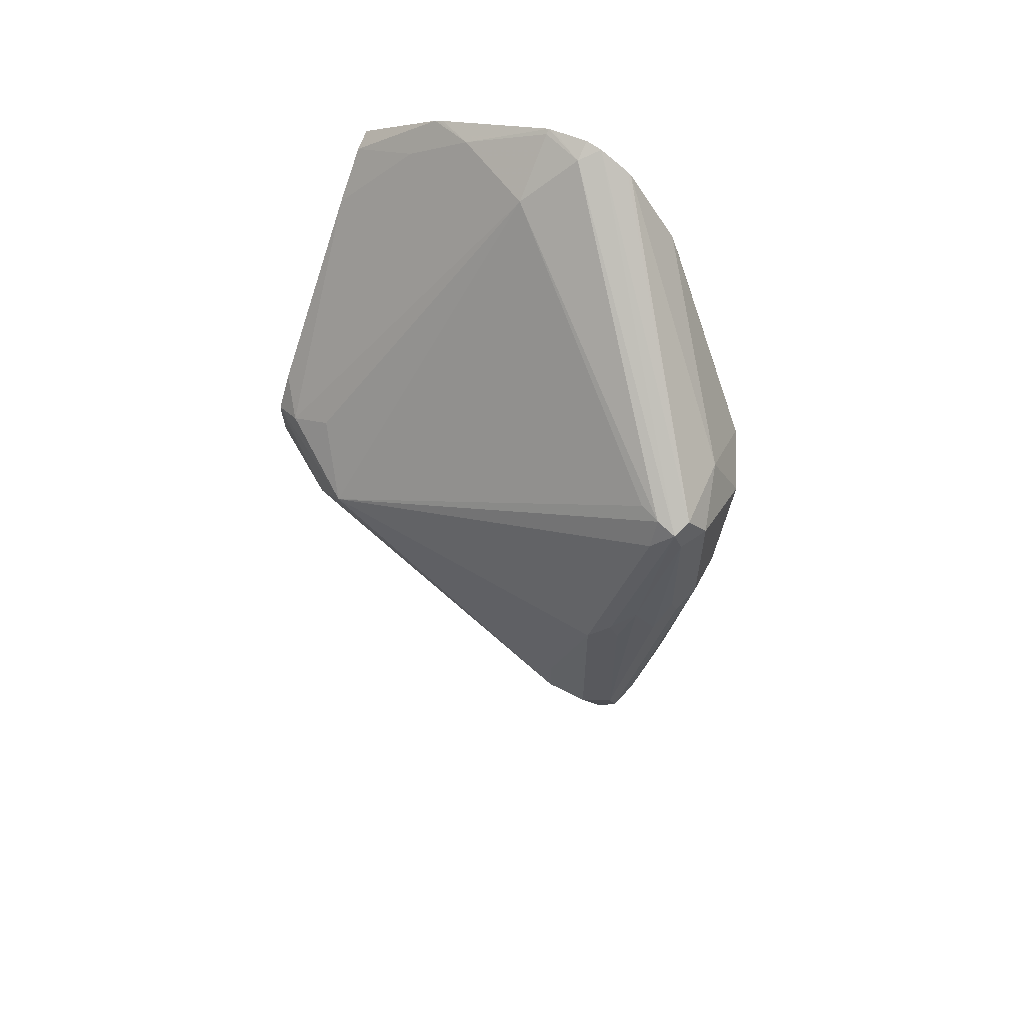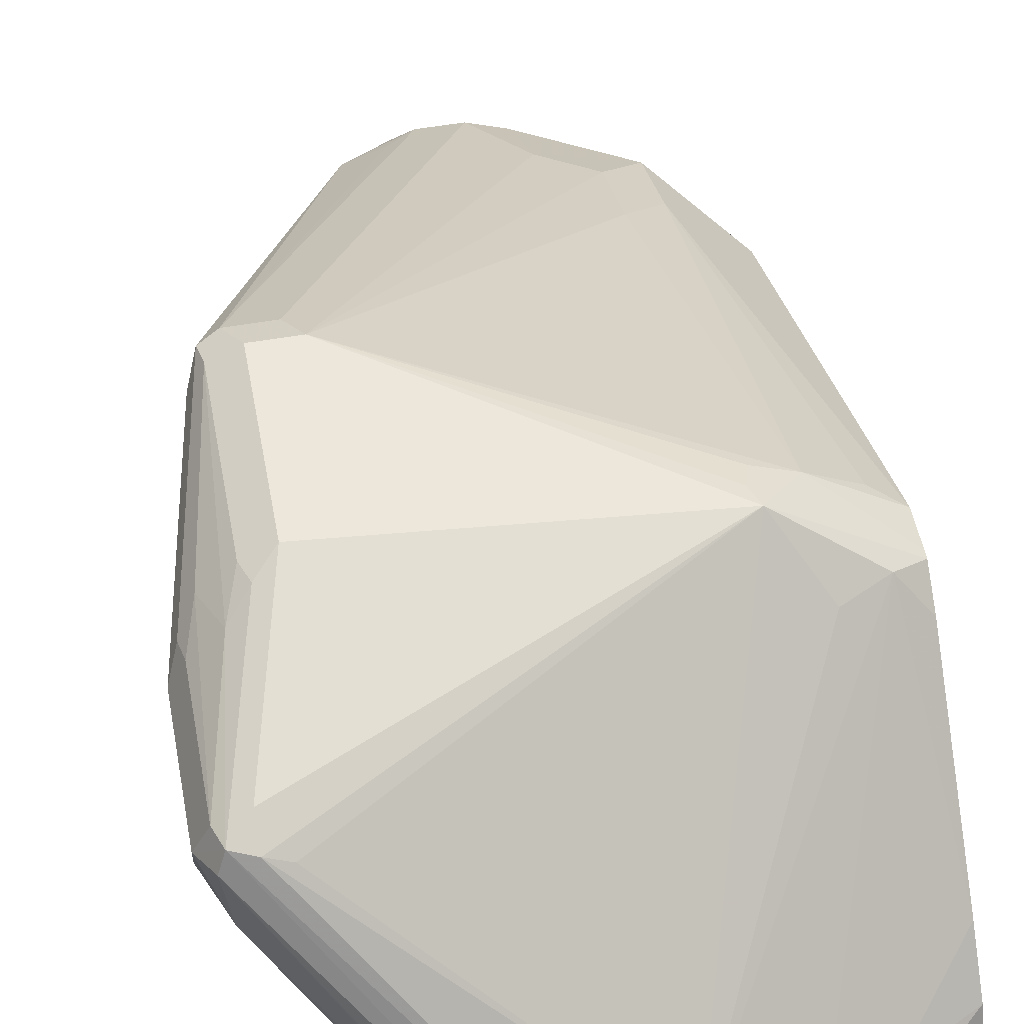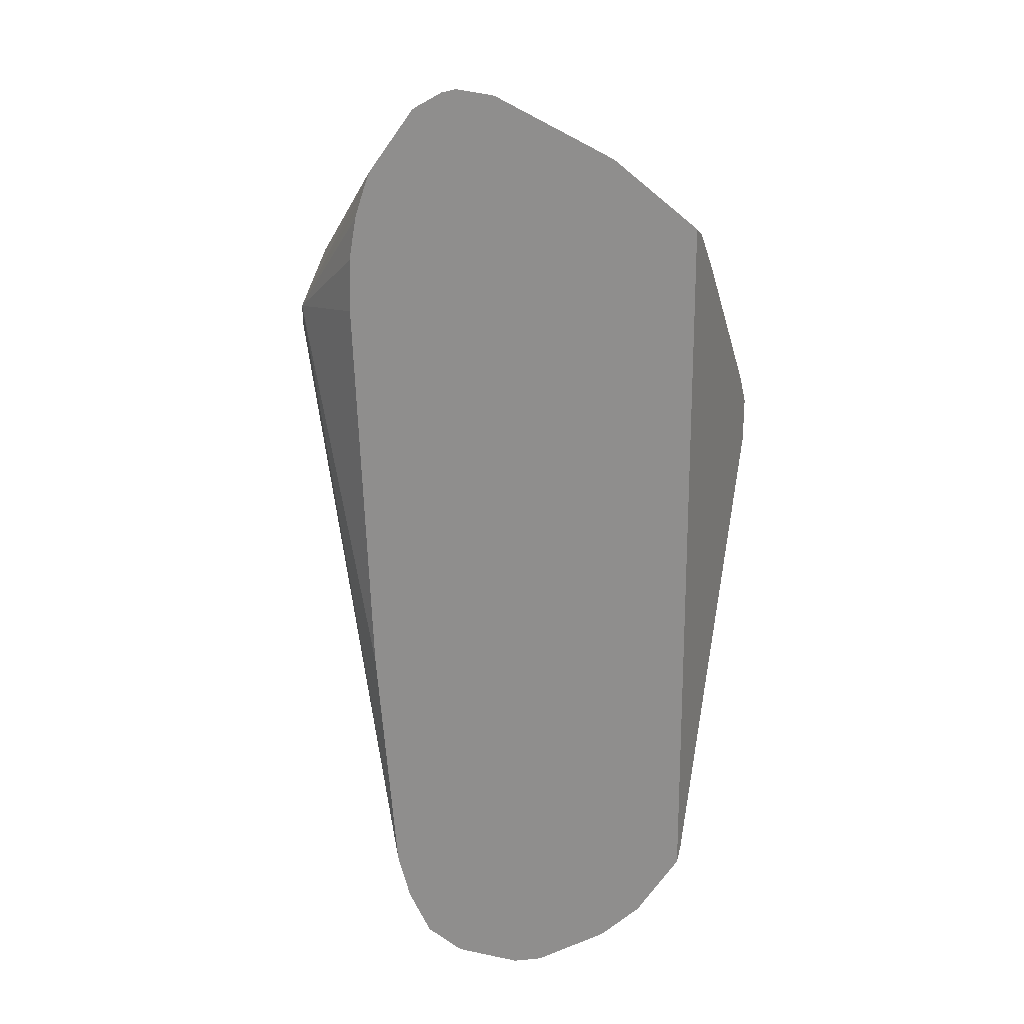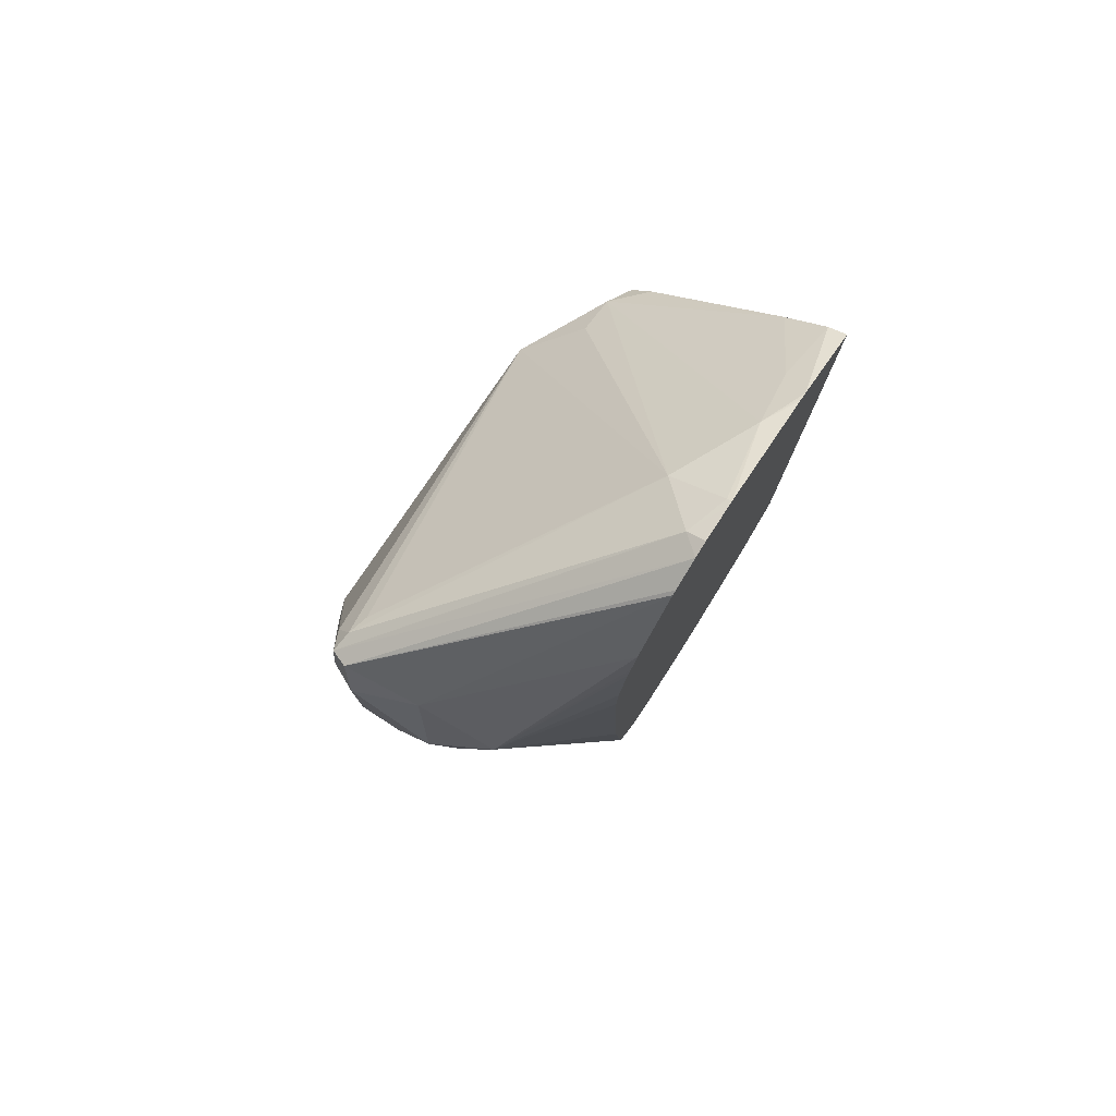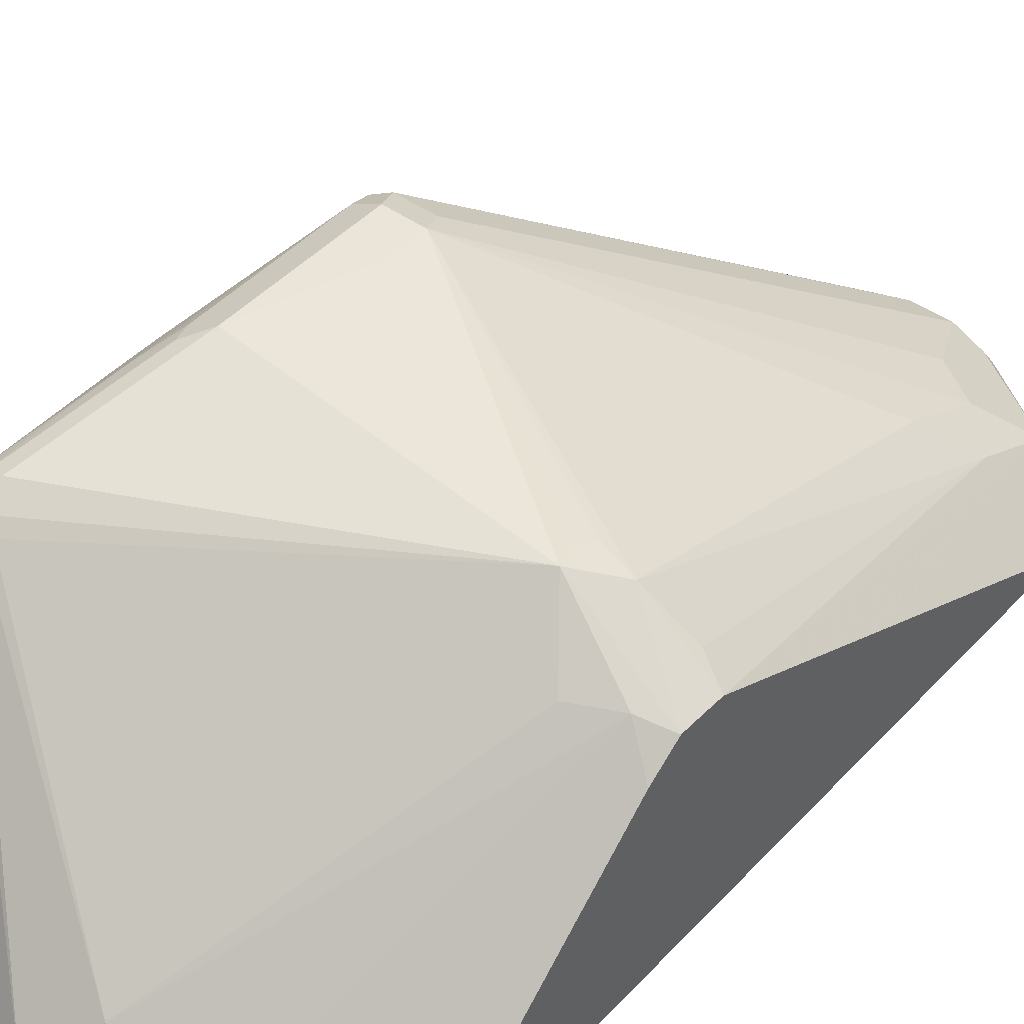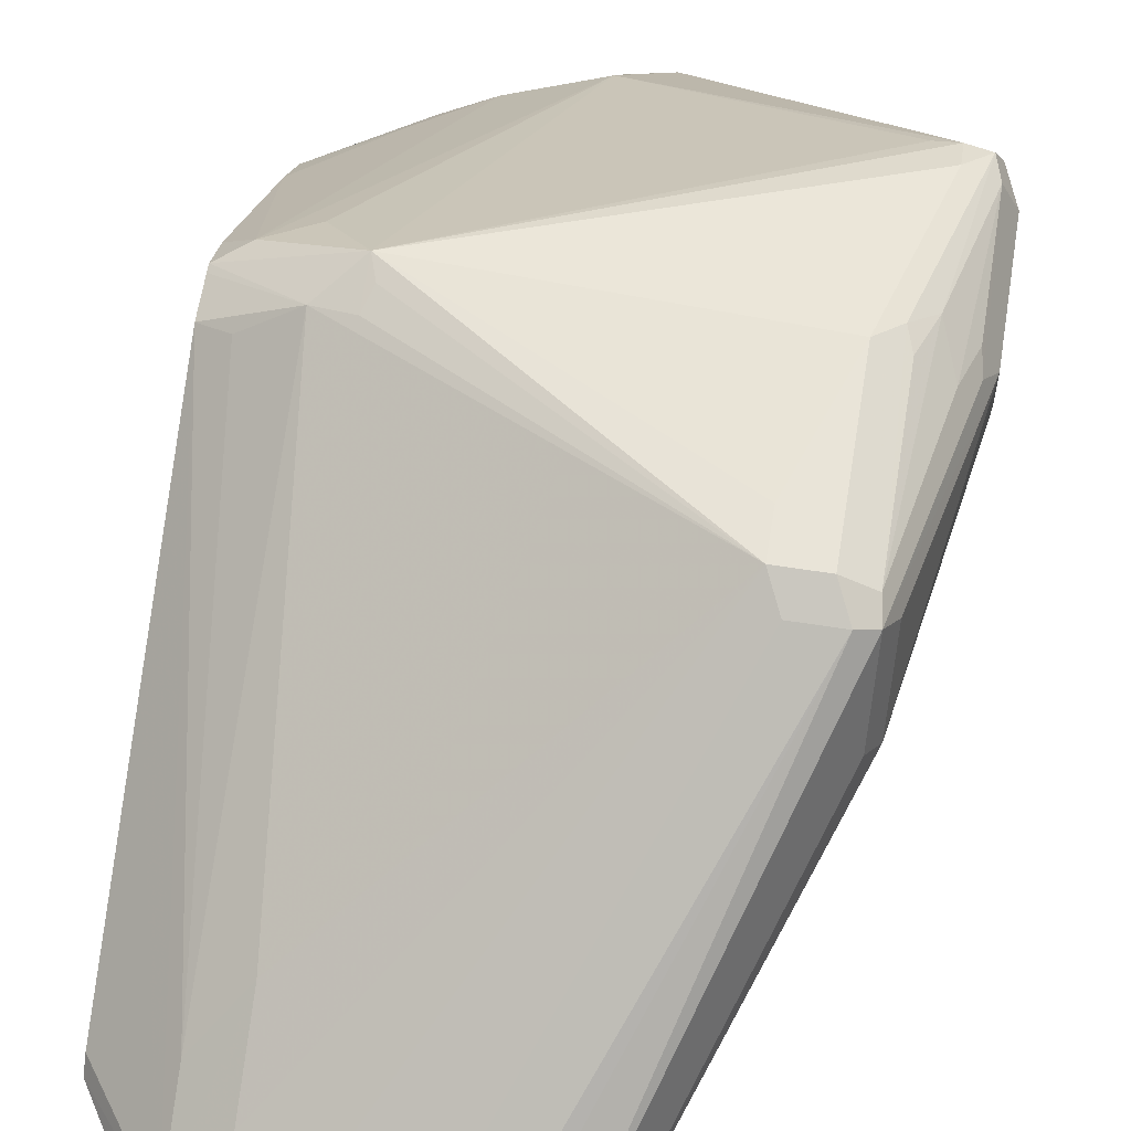
<metadata>
{"format":"obj","ext":"obj","renderer":"f3d","projection":"perspective","resolution":1024,"background":"white","views":[{"elev":60.3,"azim":-152.0,"up":"+Z"},{"elev":53.5,"azim":-10.5,"up":"+Y"},{"elev":19.4,"azim":21.1,"up":"+Z"},{"elev":79.0,"azim":-57.2,"up":"+Z"},{"elev":44.8,"azim":39.6,"up":"+Y"},{"elev":60.7,"azim":-170.8,"up":"+Y"}]}
</metadata>
<code>
v -0.8605 0.3324 0.1173
v -0.8507 0.3031 0.1271
v -0.854 0.339 0.1303
v -0.8507 0.3471 0.1271
v -0.854 0.3455 0.1173
v -0.8556 0.3422 0.04885
v -0.8605 0.3324 0.05864
v -0.8605 0.2934 0.09774
v -0.8474 0.2673 0.1043
v -0.7899 0.2324 0.1837
v -0.7663 0.2324 0.2151
v -0.7642 0.2324 0.2166
v -0.7507 0.2324 0.2241
v -0.8409 0.3455 0.1303
v -0.8409 0.352 0.1173
v -0.8213 0.3716 0.03911
v -0.8311 0.3667 0.04885
v -0.8409 0.3593 0.05864
v -0.7431 0.2412 0.2216
v -0.8482 0.352 0.03911
v -0.854 0.3455 0.05864
v -0.836 0.3618 -0.04888
v -0.8605 0.3129 0.05864
v -0.8409 0.352 -0.03909
v -0.8409 0.3129 -0.05867
v -0.8409 0.2934 -0.01952
v -0.8344 0.2803 -0.02607
v -0.854 0.2803 0.09123
v -0.8023 0.2324 0.1129
v -0.8018 0.2324 0.1391
v -0.798 0.2324 0.1606
v -0.7961 0.2324 0.1667
v -0.7941 0.2324 0.1723
v -0.7822 0.2324 -0.1955
v -0.7931 0.2324 -0.07819
v -0.7431 0.2324 0.226
v -0.7236 0.2608 0.2021
v -0.8311 0.3422 0.132
v -0.6747 0.3667 0.04885
v -0.8018 0.3716 -0.01952
v -0.8213 0.3716 -0.03909
v -0.8344 0.365 0.03911
v -0.8344 0.365 -0.03909
v -0.7258 0.2324 0.2241
v -0.7236 0.2324 0.2239
v -0.7236 0.2347 0.2224
v -0.8279 0.365 -0.05211
v -0.7676 0.2445 -0.2249
v -0.7755 0.2324 -0.2174
v -0.836 0.3227 -0.06841
v -0.6845 0.2412 0.2021
v -0.6356 0.3422 0.06353
v -0.6552 0.3422 0.07332
v -0.6224 0.3365 0.05665
v -0.6584 0.3585 0.03255
v -0.6747 0.3618 0.02932
v -0.678 0.365 0.03911
v -0.8018 0.3716 -0.03909
v -0.6672 0.2324 0.1989
v -0.8083 0.365 -0.05211
v -0.7366 0.2412 -0.2412
v -0.7496 0.2477 -0.2281
v -0.7454 0.2324 -0.2456
v -0.7638 0.2324 -0.2369
v -0.6649 0.2324 0.1978
v -0.6627 0.2324 0.1967
v -0.6552 0.2445 0.1809
v -0.6224 0.2608 0.1434
v -0.6224 0.3259 0.0717
v -0.6224 0.3365 0.05319
v -0.6224 0.3357 0.03588
v -0.6356 0.3422 0.02932
v -0.6552 0.264 -0.1662
v -0.6747 0.2836 -0.1467
v -0.6747 0.264 -0.1858
v -0.6975 0.2608 -0.2021
v -0.7171 0.2412 -0.2412
v -0.7127 0.2324 -0.2456
v -0.6224 0.2324 0.1674
v -0.6224 0.2412 0.1629
v -0.6224 0.2867 -0.06208
v -0.6552 0.2445 -0.2053
v -0.7008 0.2379 -0.2379
v -0.698 0.2324 -0.2407
v -0.6224 0.2324 -0.165
v -0.6224 0.2772 -0.0811
v -0.6431 0.2324 -0.1978
v -0.6627 0.2324 -0.2174
v -0.678 0.2412 -0.2216
v -0.6224 0.2445 -0.1467
v -0.6224 0.2381 -0.1593
v -0.6224 0.2379 -0.1596
v -0.6224 0.2376 -0.1599
f 48 64 49
f 47 61 62
f 47 62 48
f 48 62 61
f 48 61 63
f 48 63 64
f 47 60 77
f 47 77 61
f 51 59 65
f 54 70 55
f 51 66 67
f 51 67 52
f 52 67 68
f 52 68 69
f 52 69 54
f 54 69 68
f 54 68 80
f 45 51 46
f 54 80 79
f 51 65 66
f 45 59 51
f 25 34 26
f 41 58 60
f 54 79 85
f 83 89 84
f 22 25 24
f 25 50 49
f 25 49 34
f 26 34 27
f 27 34 28
f 37 46 51
f 37 51 52
f 37 52 53
f 37 53 39
f 37 39 38
f 39 53 52
f 39 52 54
f 39 54 55
f 39 55 56
f 39 56 57
f 39 57 58
f 39 58 40
f 41 60 47
f 54 85 93
f 82 89 83
f 54 92 91
f 71 73 72
f 73 82 74
f 74 82 75
f 75 82 76
f 76 82 83
f 76 83 77
f 77 83 78
f 78 83 84
f 81 86 82
f 82 87 88
f 82 88 84
f 82 84 89
f 82 86 90
f 82 90 91
f 82 91 92
f 82 92 93
f 82 93 85
f 82 85 87
f 22 49 50
f 71 82 73
f 54 93 92
f 71 81 82
f 66 80 67
f 54 91 90
f 54 90 86
f 54 86 81
f 54 81 71
f 54 71 70
f 55 70 71
f 55 71 72
f 55 72 73
f 55 73 74
f 55 74 58
f 55 58 56
f 56 58 57
f 58 74 75
f 58 75 76
f 58 76 77
f 58 77 60
f 61 77 78
f 61 78 63
f 66 79 80
f 67 80 68
f 22 48 49
f 22 50 25
f 22 41 47
f 5 20 21
f 5 21 6
f 6 21 43
f 6 43 22
f 6 22 7
f 7 22 24
f 7 24 25
f 7 25 23
f 8 23 25
f 8 25 26
f 8 26 27
f 8 27 28
f 8 28 9
f 9 29 30
f 9 30 31
f 9 31 32
f 9 32 33
f 9 33 10
f 9 28 34
f 5 18 20
f 9 34 35
f 4 19 14
f 4 18 5
f 22 47 48
f 1 2 3
f 1 3 4
f 1 4 5
f 1 5 6
f 1 6 7
f 1 7 23
f 1 23 8
f 1 8 2
f 2 8 9
f 2 9 10
f 2 10 11
f 2 11 3
f 3 11 12
f 3 12 13
f 3 13 4
f 4 14 15
f 4 16 17
f 4 17 18
f 4 13 19
f 9 35 29
f 4 15 16
f 10 32 31
f 14 37 38
f 14 38 39
f 14 39 15
f 15 39 16
f 16 39 40
f 16 40 58
f 16 58 41
f 16 41 17
f 17 42 18
f 17 43 42
f 18 42 43
f 18 43 20
f 19 36 44
f 19 44 45
f 19 45 46
f 19 46 37
f 20 43 21
f 10 33 32
f 22 43 41
f 14 19 37
f 13 36 19
f 17 41 43
f 10 13 12
f 10 30 29
f 10 12 11
f 10 29 35
f 10 35 34
f 10 34 49
f 10 49 64
f 10 63 78
f 10 78 84
f 10 84 88
f 10 88 87
f 10 64 63
f 10 31 30
f 10 85 79
f 10 79 66
f 10 66 65
f 10 65 59
f 10 59 45
f 10 45 44
f 10 87 85
f 10 44 36
f 10 36 13

</code>
